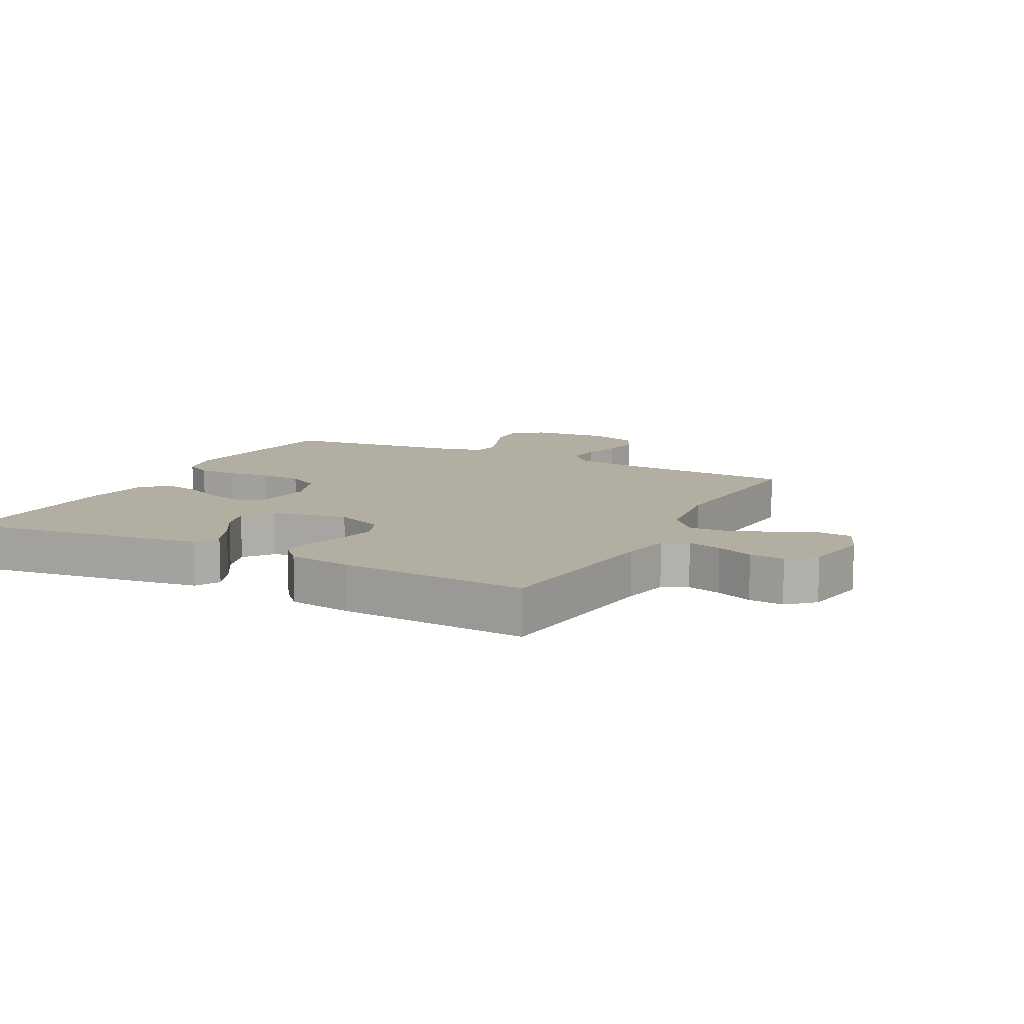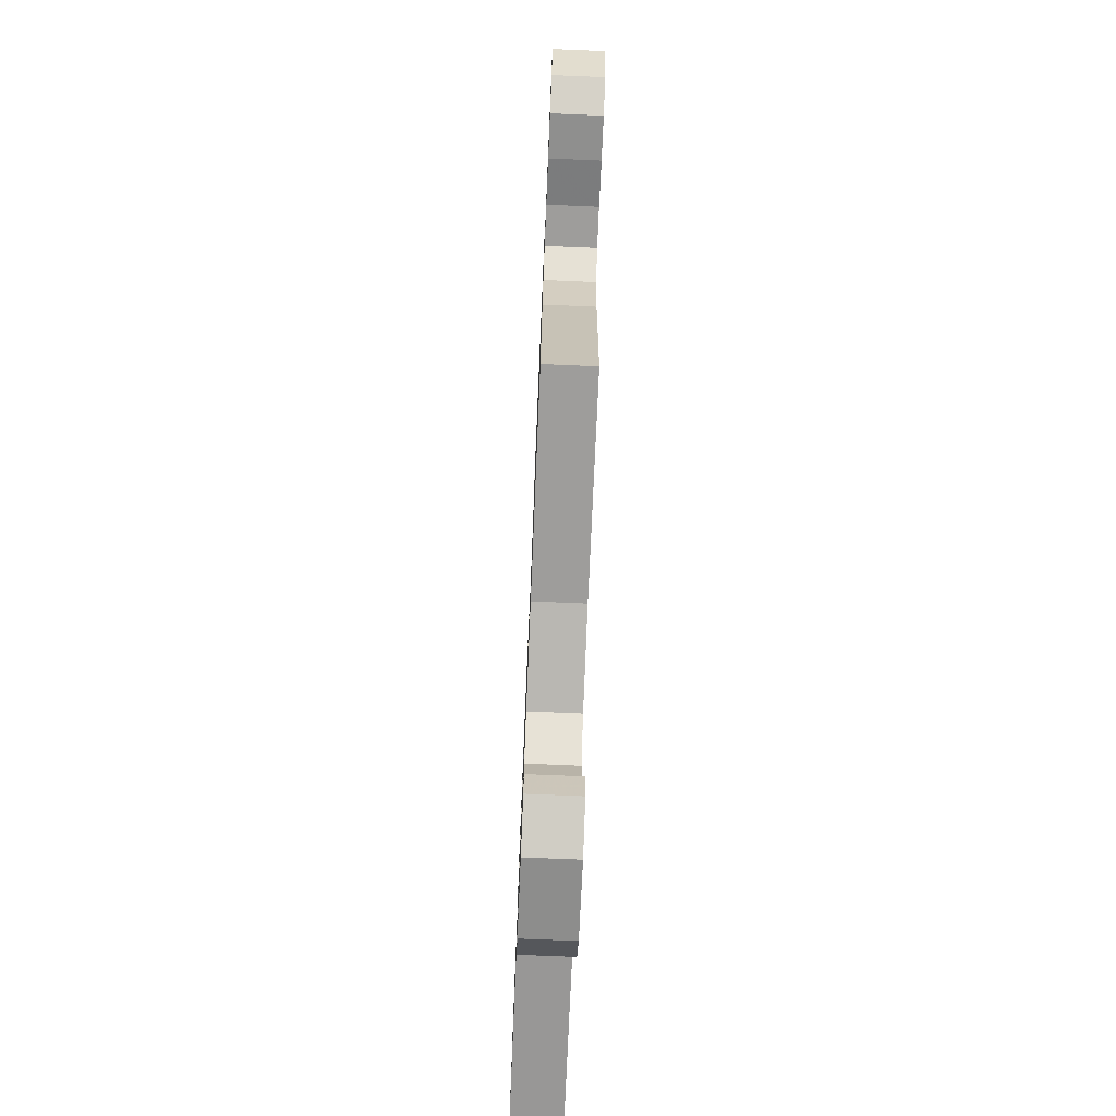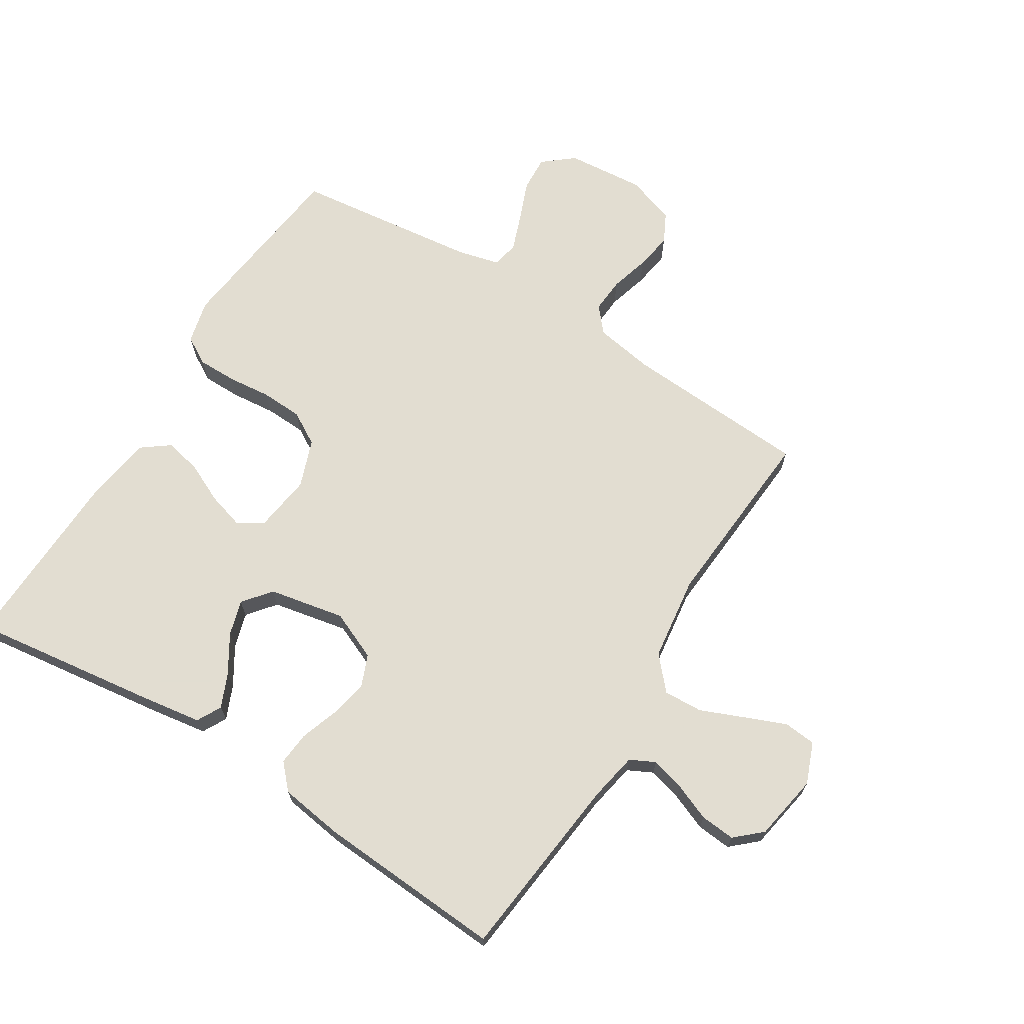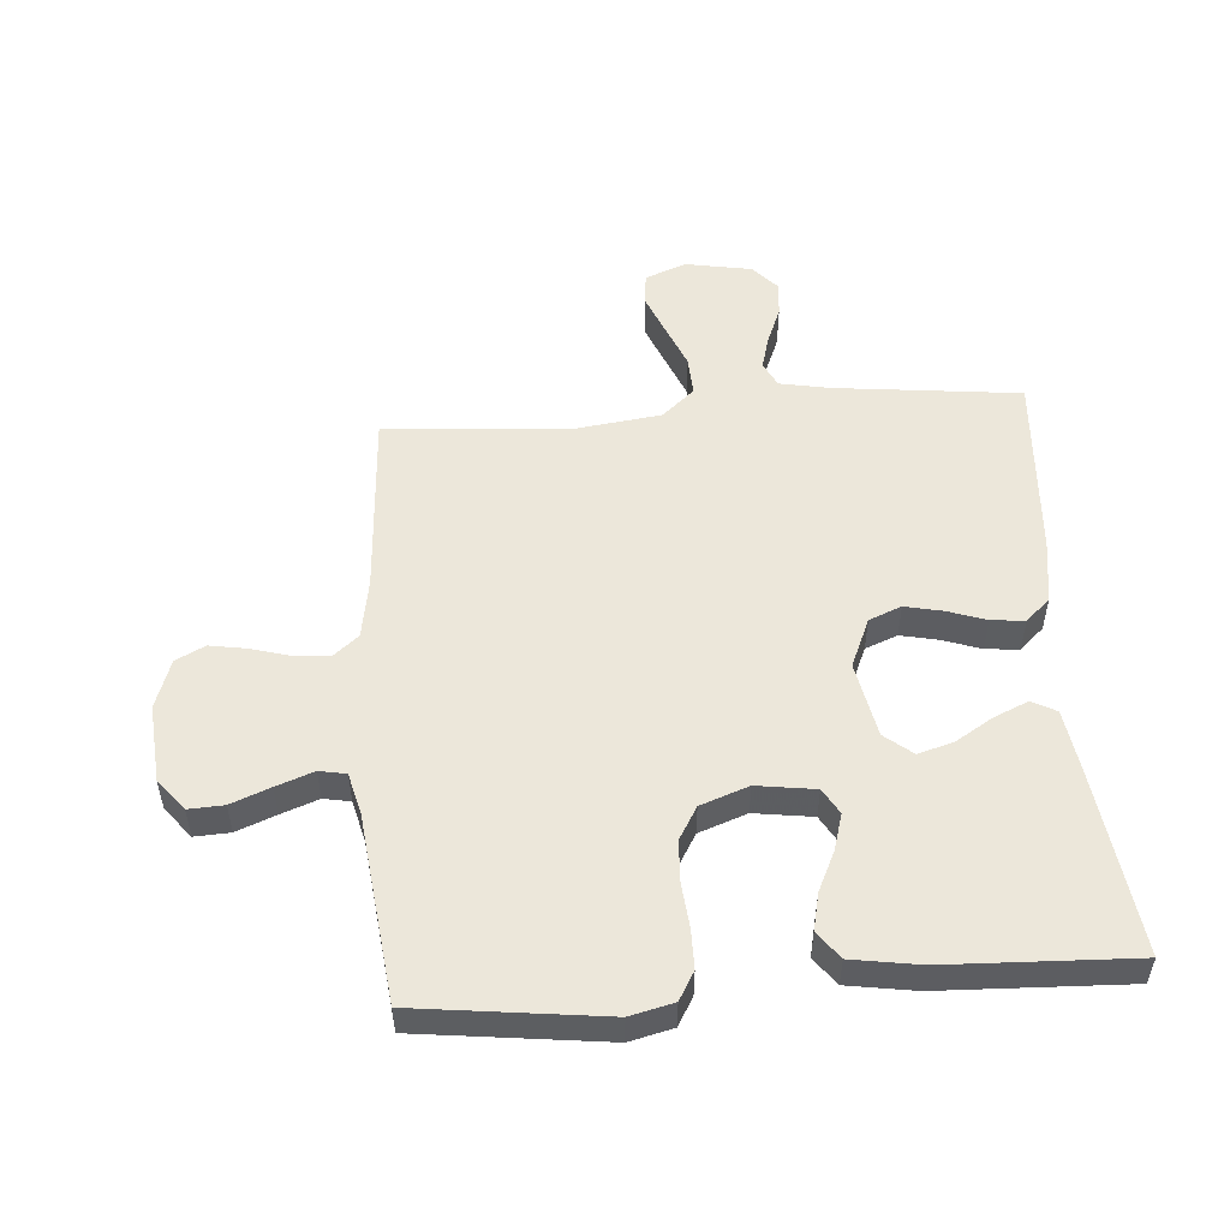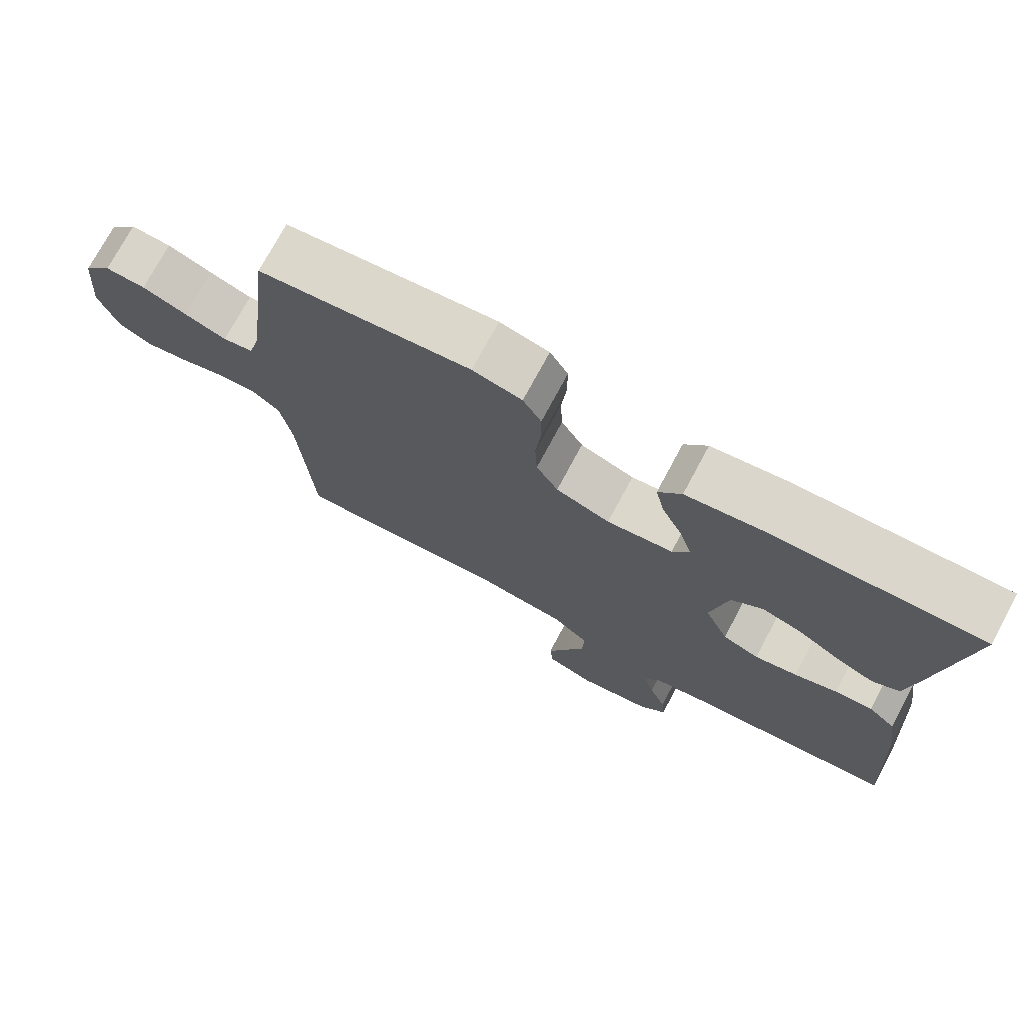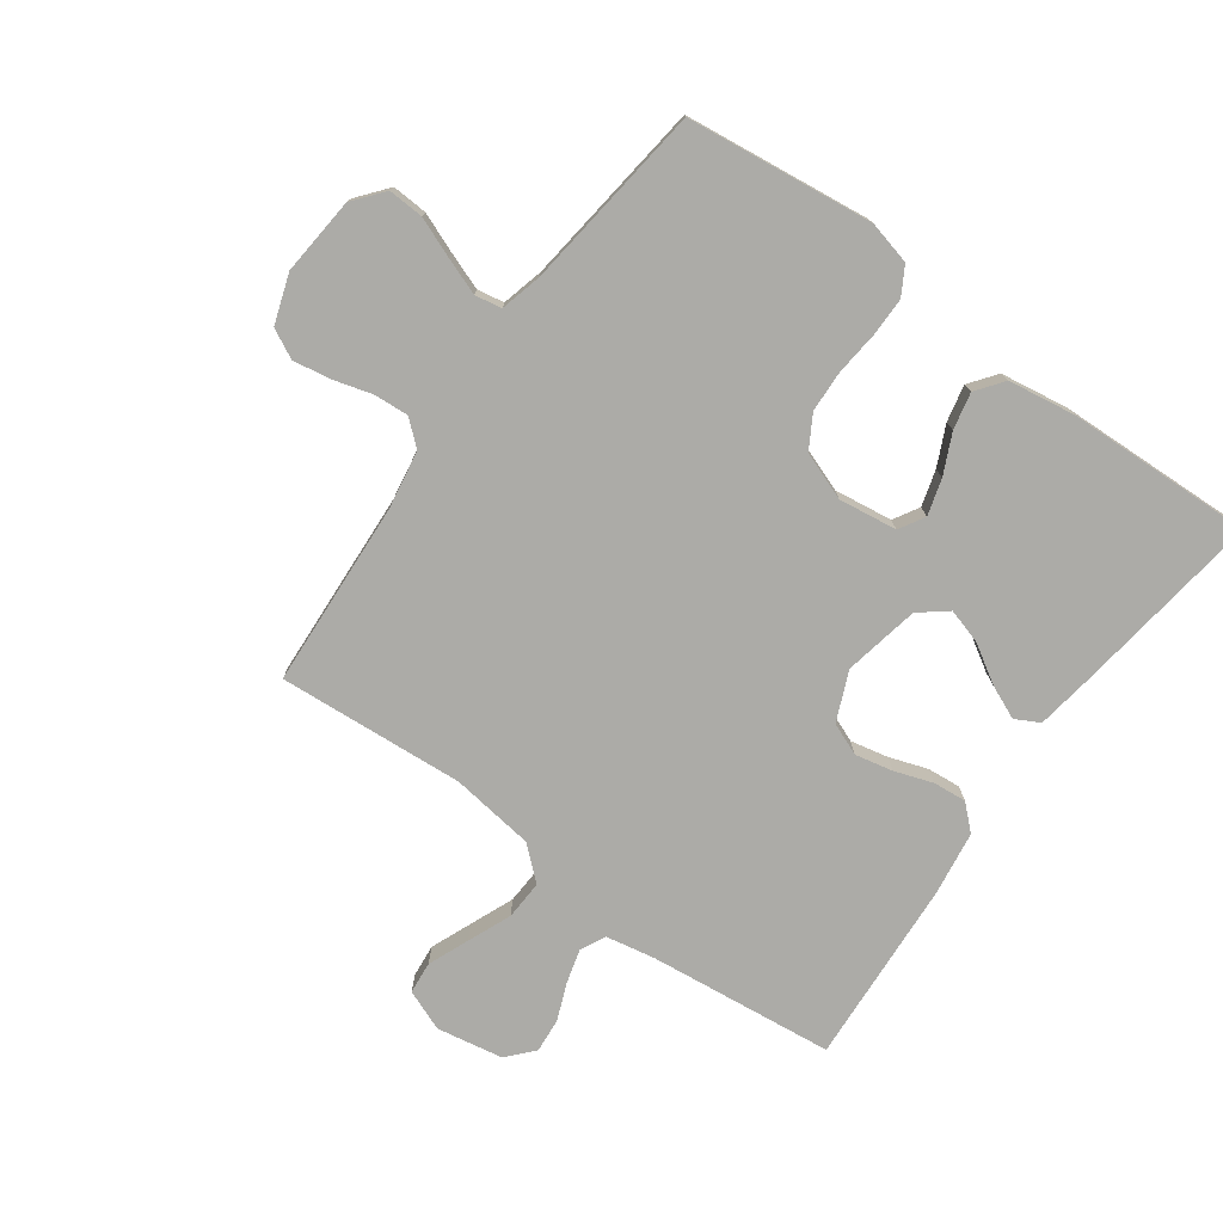
<metadata>
{"format":"obj","ext":"obj","renderer":"f3d","projection":"perspective","resolution":1024,"background":"white","views":[{"elev":10.8,"azim":117.3,"up":"+Y"},{"elev":-74.6,"azim":-92.4,"up":"+Z"},{"elev":68.6,"azim":121.9,"up":"+Y"},{"elev":52.7,"azim":-4.2,"up":"+Y"},{"elev":74.2,"azim":28.2,"up":"+Z"},{"elev":-76.2,"azim":-35.9,"up":"+Y"}]}
</metadata>
<code>
v -0.5 0.07 -0.5
v -0.518 0.07 -0.2
v -0.534 0.07 -0.105
v -0.574 0.07 -0.071
v -0.63 0.07 -0.075
v -0.693 0.07 -0.093
v -0.753 0.07 -0.103
v -0.8 0.07 -0.079
v -0.827 0.07 0
v -0.816 0.07 0.126
v -0.776 0.07 0.175
v -0.719 0.07 0.172
v -0.656 0.07 0.147
v -0.596 0.07 0.125
v -0.553 0.07 0.133
v -0.536 0.07 0.2
v -0.5 0.07 0.5
v -0.2 0.07 0.536
v -0.13 0.07 0.519
v -0.104 0.07 0.474
v -0.104 0.07 0.411
v -0.111 0.07 0.341
v -0.108 0.07 0.274
v -0.077 0.07 0.221
v 0 0.07 0.193
v 0.094 0.07 0.206
v 0.118 0.07 0.247
v 0.101 0.07 0.305
v 0.071 0.07 0.369
v 0.058 0.07 0.428
v 0.091 0.07 0.472
v 0.2 0.07 0.489
v 0.5 0.07 0.5
v 0.46 0.07 0.2
v 0.445 0.07 0.101
v 0.406 0.07 0.08
v 0.351 0.07 0.104
v 0.291 0.07 0.141
v 0.234 0.07 0.158
v 0.189 0.07 0.122
v 0.165 0.07 0
v 0.199 0.07 -0.079
v 0.251 0.07 -0.1
v 0.312 0.07 -0.087
v 0.373 0.07 -0.066
v 0.427 0.07 -0.061
v 0.466 0.07 -0.097
v 0.481 0.07 -0.2
v 0.5 0.07 -0.5
v 0.2 0.07 -0.533
v 0.121 0.07 -0.548
v 0.101 0.07 -0.588
v 0.116 0.07 -0.643
v 0.14 0.07 -0.702
v 0.145 0.07 -0.758
v 0.107 0.07 -0.8
v 0 0.07 -0.819
v -0.066 0.07 -0.793
v -0.071 0.07 -0.741
v -0.044 0.07 -0.675
v -0.015 0.07 -0.605
v -0.012 0.07 -0.542
v -0.064 0.07 -0.496
v -0.2 0.07 -0.478
v -0.5 0 -0.5
v -0.518 0 -0.2
v -0.534 0 -0.105
v -0.574 0 -0.071
v -0.63 0 -0.075
v -0.693 0 -0.093
v -0.753 0 -0.103
v -0.8 0 -0.079
v -0.827 0 0
v -0.816 0 0.126
v -0.776 0 0.175
v -0.719 0 0.172
v -0.656 0 0.147
v -0.596 0 0.125
v -0.553 0 0.133
v -0.536 0 0.2
v -0.5 0 0.5
v -0.2 0 0.536
v -0.13 0 0.519
v -0.104 0 0.474
v -0.104 0 0.411
v -0.111 0 0.341
v -0.108 0 0.274
v -0.077 0 0.221
v 0 0 0.193
v 0.094 0 0.206
v 0.118 0 0.247
v 0.101 0 0.305
v 0.071 0 0.369
v 0.058 0 0.428
v 0.091 0 0.472
v 0.2 0 0.489
v 0.5 0 0.5
v 0.46 0 0.2
v 0.445 0 0.101
v 0.406 0 0.08
v 0.351 0 0.104
v 0.291 0 0.141
v 0.234 0 0.158
v 0.189 0 0.122
v 0.165 0 0
v 0.199 0 -0.079
v 0.251 0 -0.1
v 0.312 0 -0.087
v 0.373 0 -0.066
v 0.427 0 -0.061
v 0.466 0 -0.097
v 0.481 0 -0.2
v 0.5 0 -0.5
v 0.2 0 -0.533
v 0.121 0 -0.548
v 0.101 0 -0.588
v 0.116 0 -0.643
v 0.14 0 -0.702
v 0.145 0 -0.758
v 0.107 0 -0.8
v 0 0 -0.819
v -0.066 0 -0.793
v -0.071 0 -0.741
v -0.044 0 -0.675
v -0.015 0 -0.605
v -0.012 0 -0.542
v -0.064 0 -0.496
v -0.2 0 -0.478
f 58 59 60 61
f 56 57 58 61
f 56 61 62
f 53 54 55 56
f 52 53 56 62
f 51 52 62 63
f 47 48 49 50
f 47 50 51 63
f 44 45 46 47
f 43 44 47 63
f 35 36 37 38
f 35 38 39
f 34 35 39
f 33 34 39
f 32 33 39 40
f 28 29 30 31
f 27 28 31 32
f 19 20 21 22
f 19 22 23
f 16 17 18 19
f 15 16 19 23
f 10 11 12 13
f 10 13 14
f 9 10 14
f 8 9 14 15
f 5 6 7 8
f 4 5 8 15
f 64 1 2
f 64 2 3
f 42 43 63 64
f 41 42 64 3
f 27 32 40 41
f 26 27 41
f 25 26 41 3
f 24 25 3 4
f 4 15 23 24
f 125 124 123 122
f 125 122 121 120
f 126 125 120
f 120 119 118 117
f 126 120 117 116
f 127 126 116 115
f 114 113 112 111
f 127 115 114 111
f 111 110 109 108
f 127 111 108 107
f 102 101 100 99
f 103 102 99
f 103 99 98
f 103 98 97
f 104 103 97 96
f 95 94 93 92
f 96 95 92 91
f 86 85 84 83
f 87 86 83
f 83 82 81 80
f 87 83 80 79
f 77 76 75 74
f 78 77 74
f 78 74 73
f 79 78 73 72
f 72 71 70 69
f 79 72 69 68
f 66 65 128
f 67 66 128
f 128 127 107 106
f 67 128 106 105
f 105 104 96 91
f 105 91 90
f 67 105 90 89
f 68 67 89 88
f 88 87 79 68
f 1 65 66 2
f 2 66 67 3
f 3 67 68 4
f 4 68 69 5
f 5 69 70 6
f 6 70 71 7
f 7 71 72 8
f 8 72 73 9
f 9 73 74 10
f 10 74 75 11
f 11 75 76 12
f 12 76 77 13
f 13 77 78 14
f 14 78 79 15
f 15 79 80 16
f 16 80 81 17
f 17 81 82 18
f 18 82 83 19
f 19 83 84 20
f 20 84 85 21
f 21 85 86 22
f 22 86 87 23
f 23 87 88 24
f 24 88 89 25
f 25 89 90 26
f 26 90 91 27
f 27 91 92 28
f 28 92 93 29
f 29 93 94 30
f 30 94 95 31
f 31 95 96 32
f 32 96 97 33
f 33 97 98 34
f 34 98 99 35
f 35 99 100 36
f 36 100 101 37
f 37 101 102 38
f 38 102 103 39
f 39 103 104 40
f 40 104 105 41
f 41 105 106 42
f 42 106 107 43
f 43 107 108 44
f 44 108 109 45
f 45 109 110 46
f 46 110 111 47
f 47 111 112 48
f 48 112 113 49
f 49 113 114 50
f 50 114 115 51
f 51 115 116 52
f 52 116 117 53
f 53 117 118 54
f 54 118 119 55
f 55 119 120 56
f 56 120 121 57
f 57 121 122 58
f 58 122 123 59
f 59 123 124 60
f 60 124 125 61
f 61 125 126 62
f 62 126 127 63
f 63 127 128 64
f 64 128 65 1

</code>
